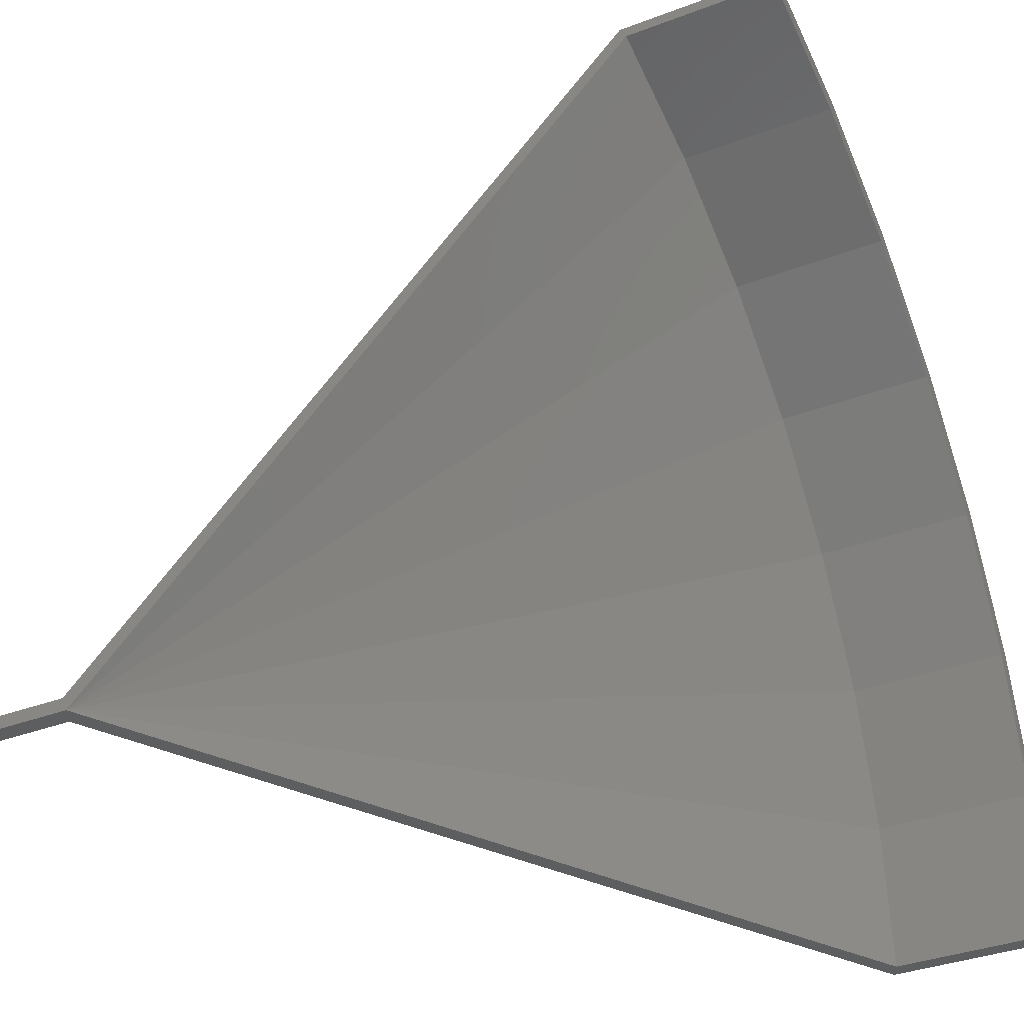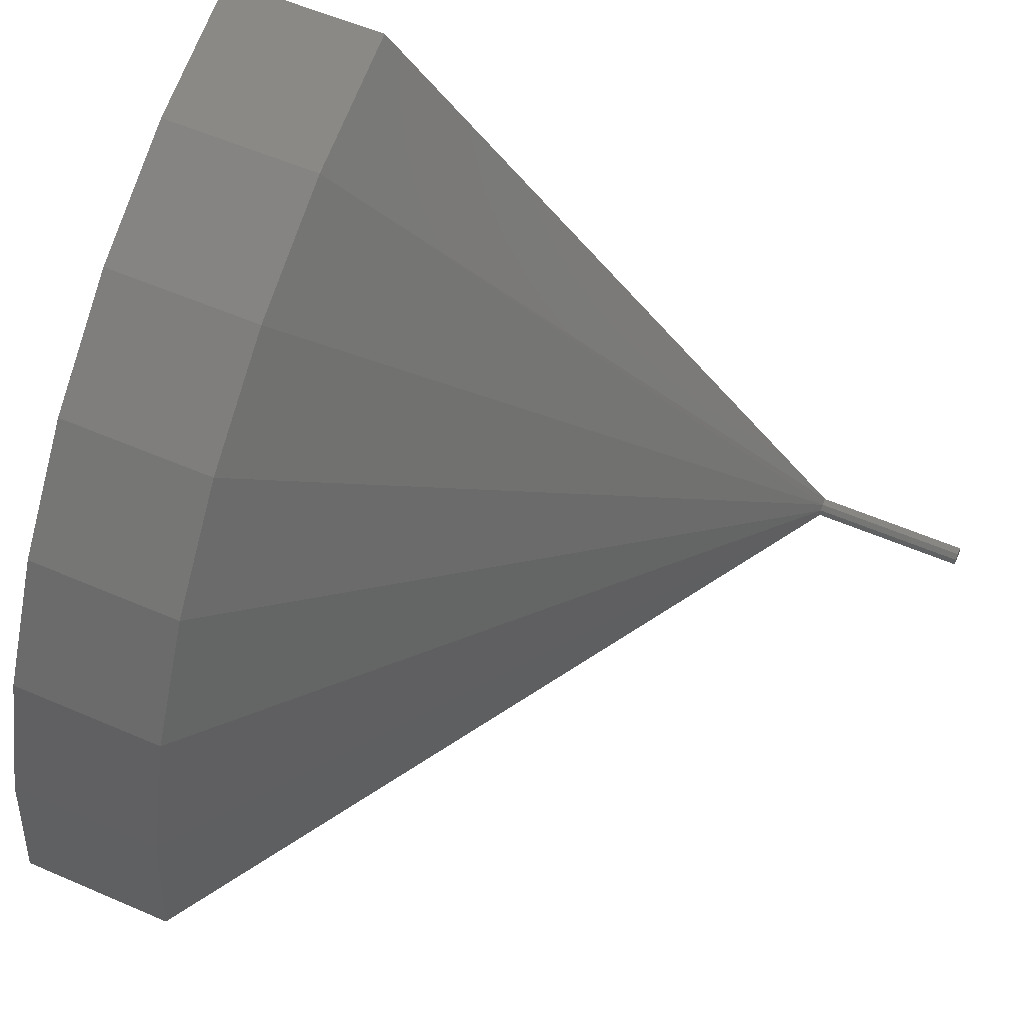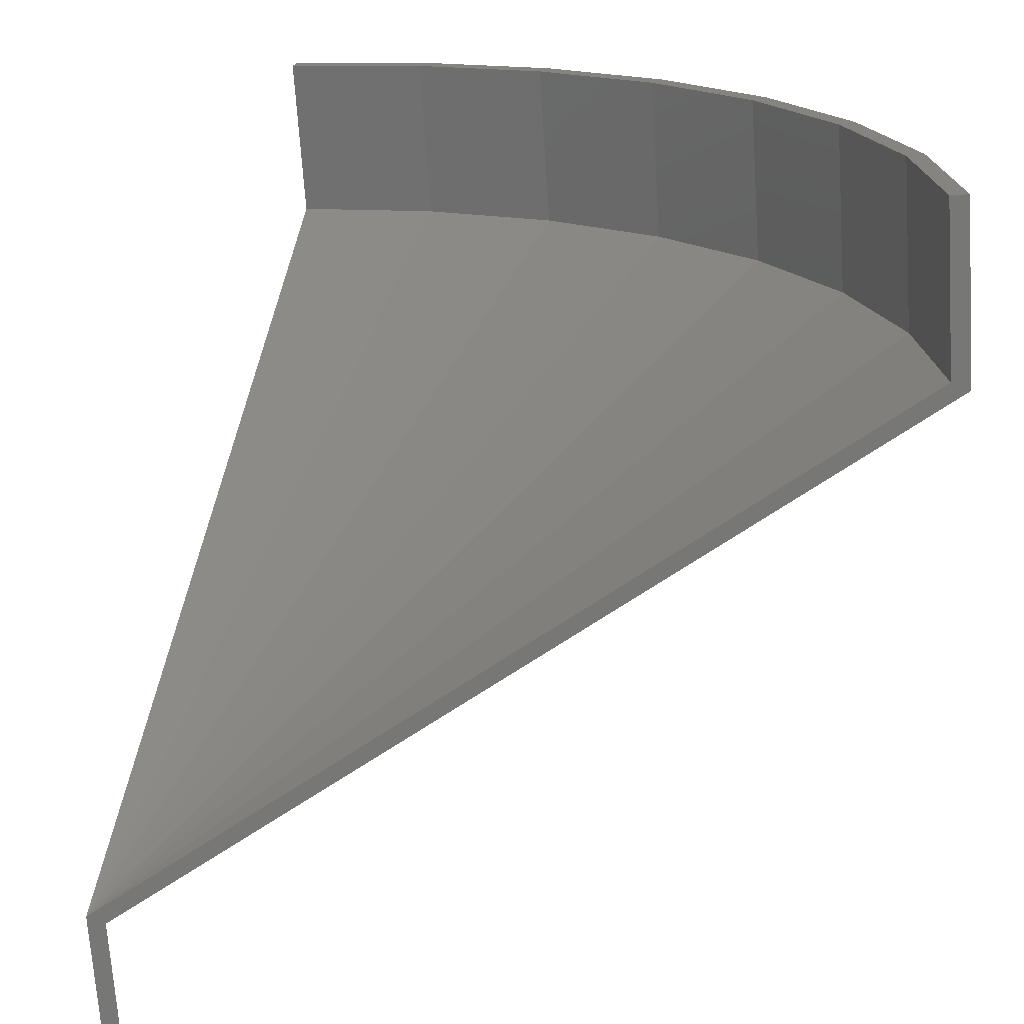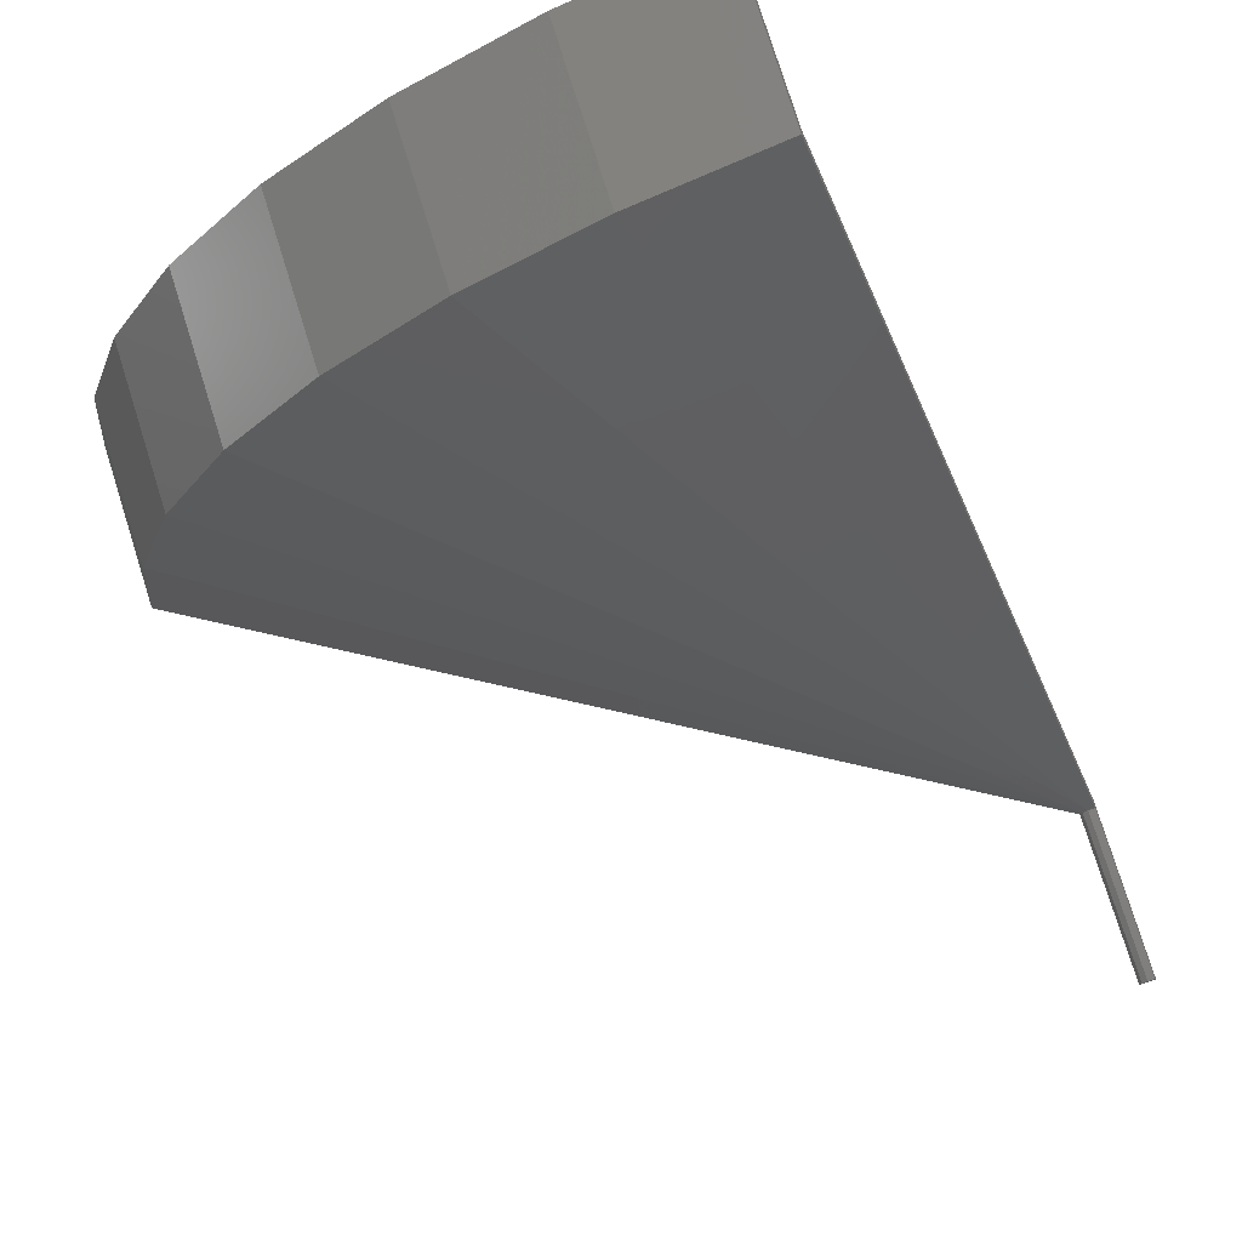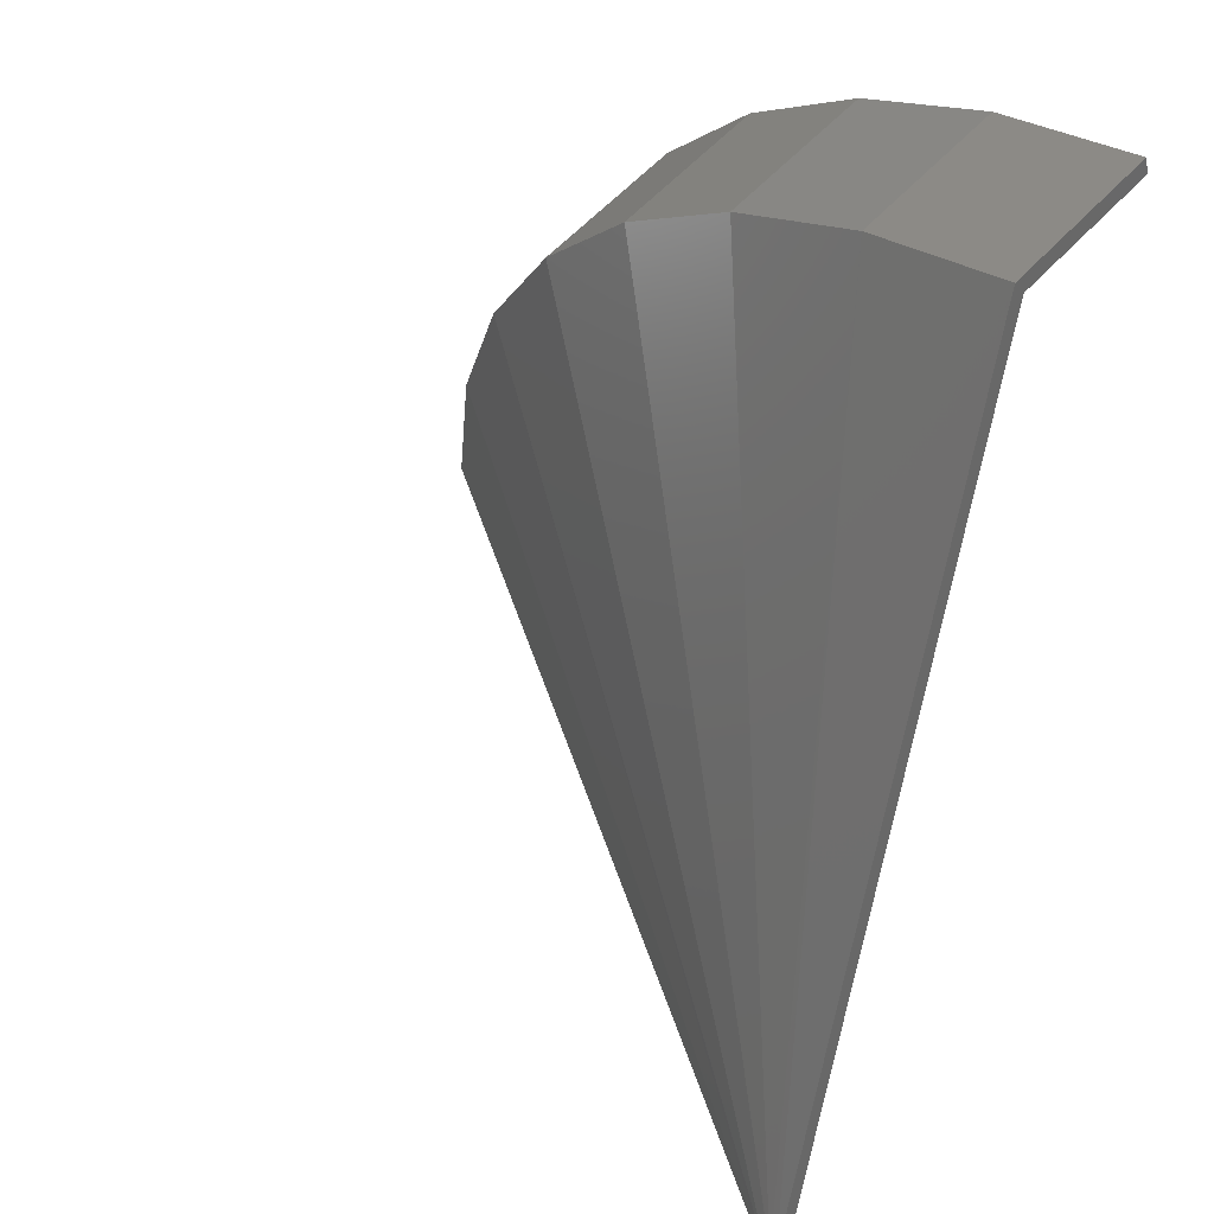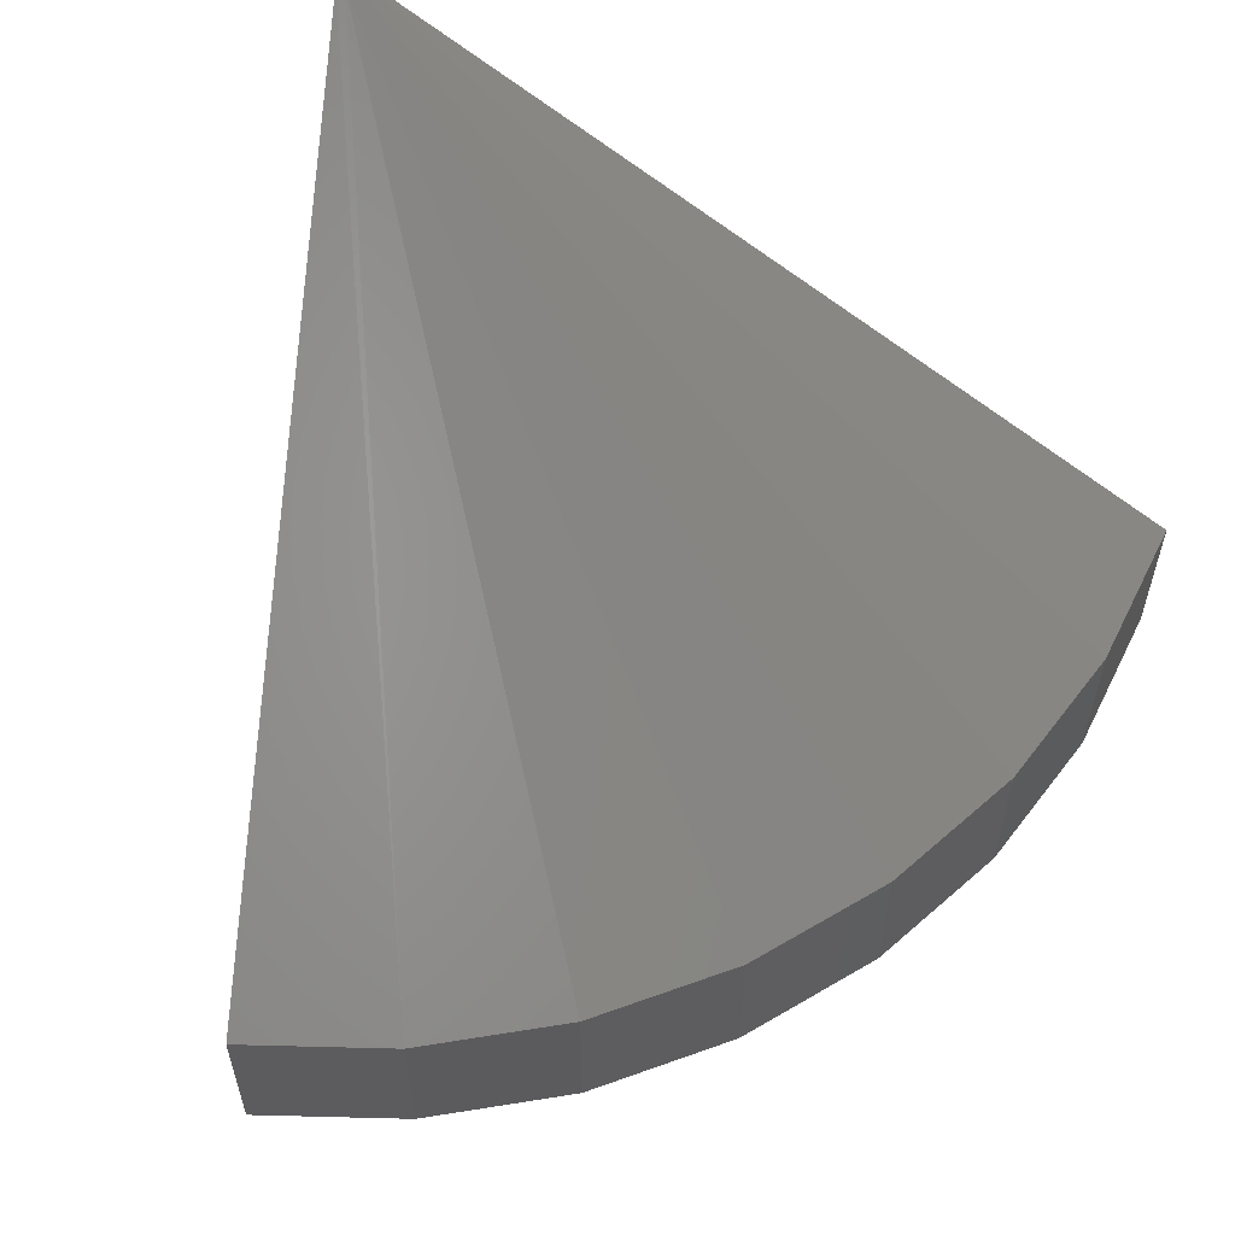
<metadata>
{"format":"stl","ext":"stl","renderer":"f3d","projection":"perspective","resolution":1024,"background":"white","views":[{"elev":-35.4,"azim":-63.2,"up":"+Z"},{"elev":56.3,"azim":114.4,"up":"+Z"},{"elev":-69.5,"azim":3.8,"up":"+Z"},{"elev":77.7,"azim":162.6,"up":"+Z"},{"elev":56.0,"azim":-138.7,"up":"+Z"},{"elev":60.5,"azim":20.7,"up":"+Y"}]}
</metadata>
<code>
# stl→obj: 42 verts, 80 faces
v -0.2436 0.1234 0.1857
v -0.2426 0.1254 0.1897
v -0.2891 0.2344 0
v -0.2436 0.08429 0.1857
v -0.2426 0.08429 0.1897
v -0.2881 0.2364 0.003994
v -0.2881 0.2775 0.003994
v -0.2891 0.2775 0
v -0.09375 0.1254 0
v -0.09786 0.1234 0
v -0.09786 0.08429 0
v -0.09375 0.08429 0
v -0.285 0.2364 0
v -0.285 0.2775 0
v -0.2865 0.2775 0.003188
v -0.2853 0.2775 0.001764
v -0.2865 0.2364 0.003188
v -0.2853 0.2364 0.001764
v -0.2076 0.1254 0.1775
v -0.1247 0.1254 0.1054
v -0.1077 0.1254 0.07247
v -0.1755 0.1254 0.1589
v -0.1475 0.1254 0.1346
v -0.09727 0.1254 0.0369
v -0.2076 0.08429 0.1775
v -0.1755 0.08429 0.1589
v -0.1475 0.08429 0.1346
v -0.1247 0.08429 0.1054
v -0.1077 0.08429 0.07247
v -0.09727 0.08429 0.0369
v -0.1013 0.08429 0.03612
v -0.2093 0.08429 0.1738
v -0.1779 0.08429 0.1556
v -0.1505 0.08429 0.1318
v -0.1281 0.08429 0.1032
v -0.1115 0.08429 0.07095
v -0.1505 0.1234 0.1318
v -0.1779 0.1234 0.1556
v -0.2093 0.1234 0.1738
v -0.1281 0.1234 0.1032
v -0.1115 0.1234 0.07095
v -0.1013 0.1234 0.03612
f 1 2 3
f 1 4 2
f 2 4 5
f 6 7 8
f 6 8 3
f 6 3 2
f 3 9 10
f 9 11 10
f 12 11 9
f 13 9 3
f 13 3 8
f 13 8 14
f 8 7 15
f 8 15 16
f 8 16 14
f 7 6 15
f 15 6 17
f 15 17 16
f 16 17 18
f 16 18 14
f 14 18 13
f 6 19 17
f 6 2 19
f 18 20 21
f 17 22 23
f 17 23 18
f 18 23 20
f 17 19 22
f 13 18 21
f 13 21 24
f 13 24 9
f 2 5 19
f 19 5 25
f 19 25 22
f 22 25 26
f 22 26 23
f 23 26 27
f 23 27 20
f 20 27 28
f 20 28 21
f 21 28 29
f 21 29 24
f 24 29 30
f 24 30 9
f 9 30 12
f 11 30 31
f 11 12 30
f 4 25 5
f 4 32 25
f 26 25 32
f 32 33 26
f 27 26 33
f 33 34 27
f 28 27 34
f 34 35 28
f 29 28 35
f 35 36 29
f 29 36 31
f 29 31 30
f 37 33 38
f 38 33 32
f 38 32 39
f 39 32 4
f 39 4 1
f 33 37 34
f 34 37 40
f 34 40 35
f 35 40 41
f 35 41 36
f 36 41 42
f 36 42 31
f 31 42 10
f 31 10 11
f 3 10 42
f 3 42 41
f 3 41 40
f 3 40 37
f 3 37 38
f 3 38 39
f 3 39 1

</code>
